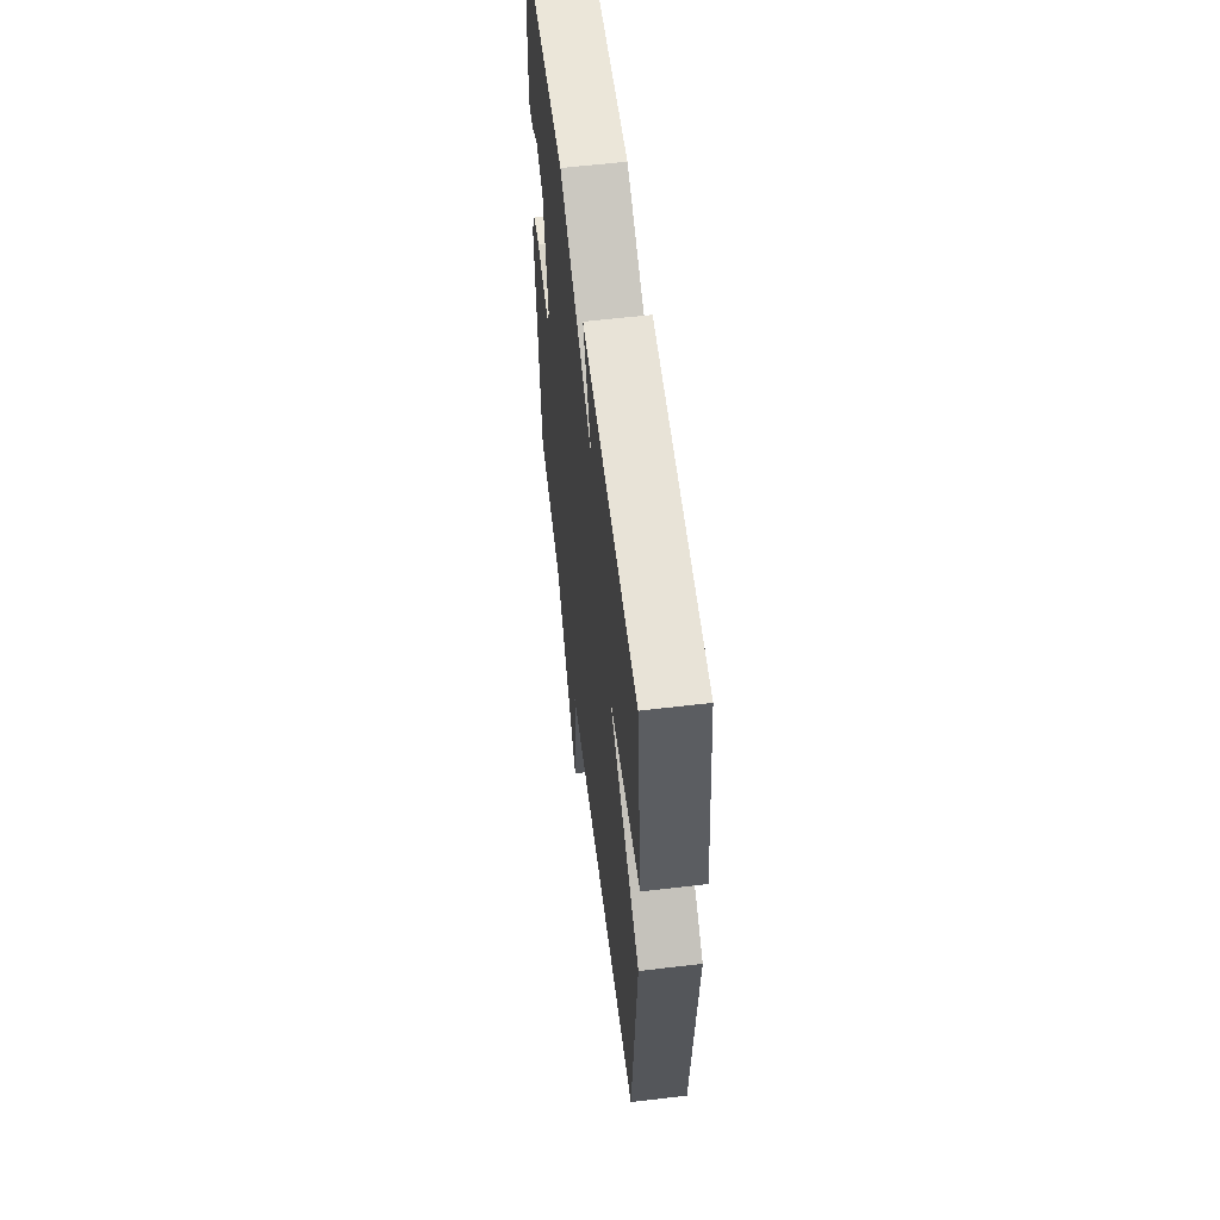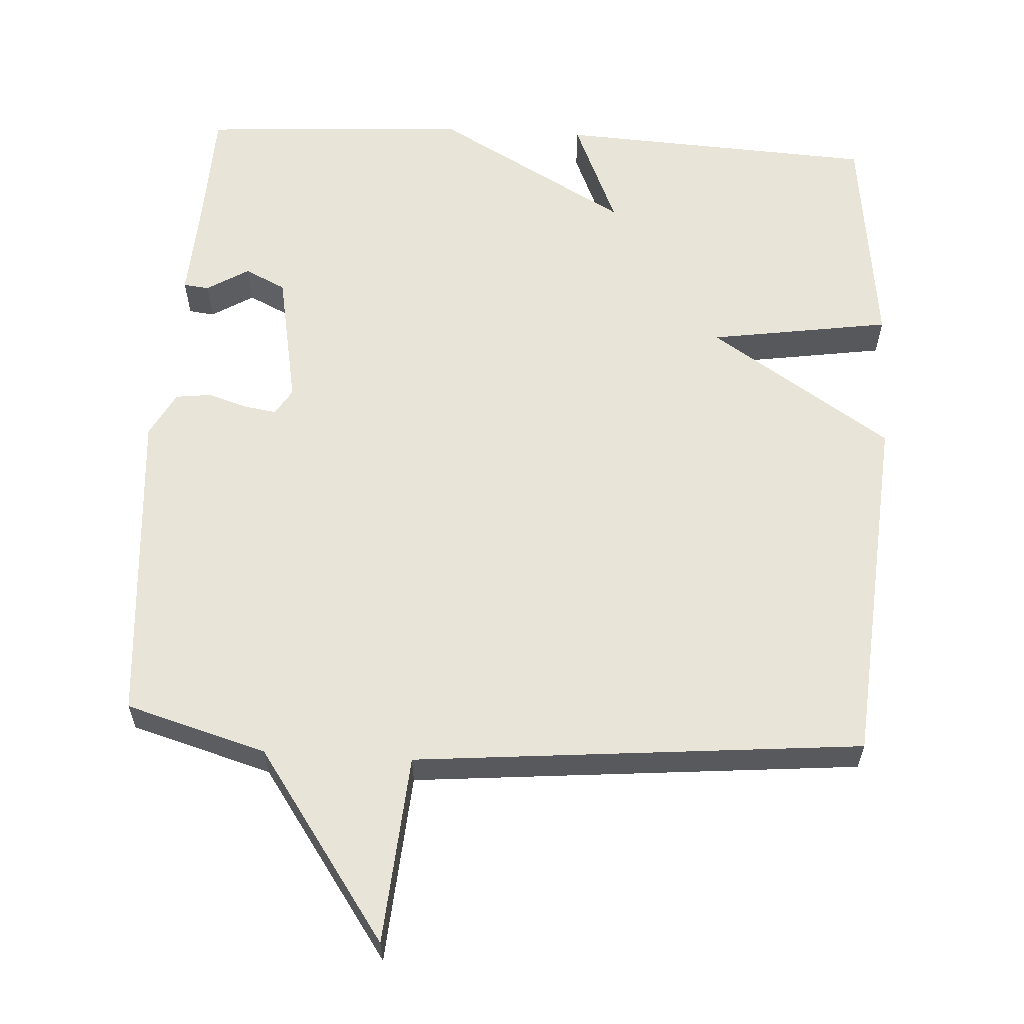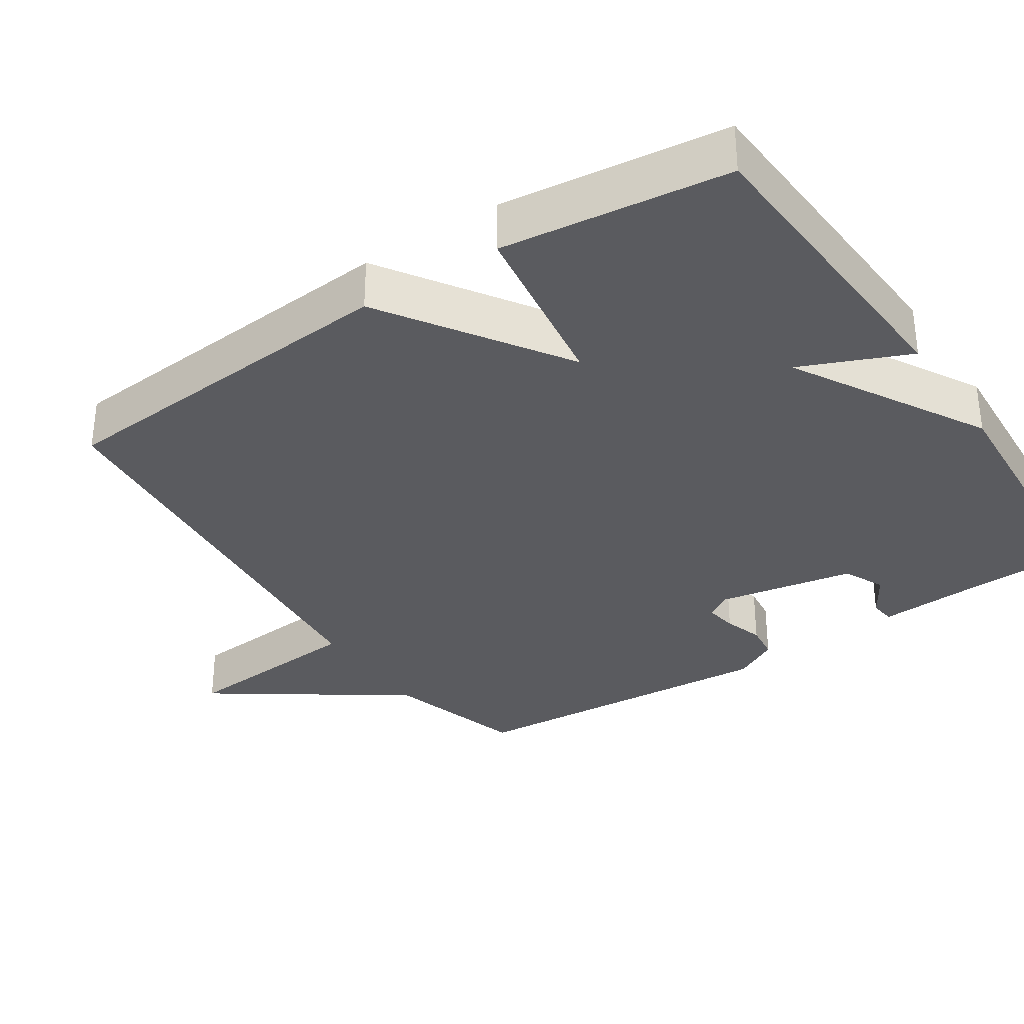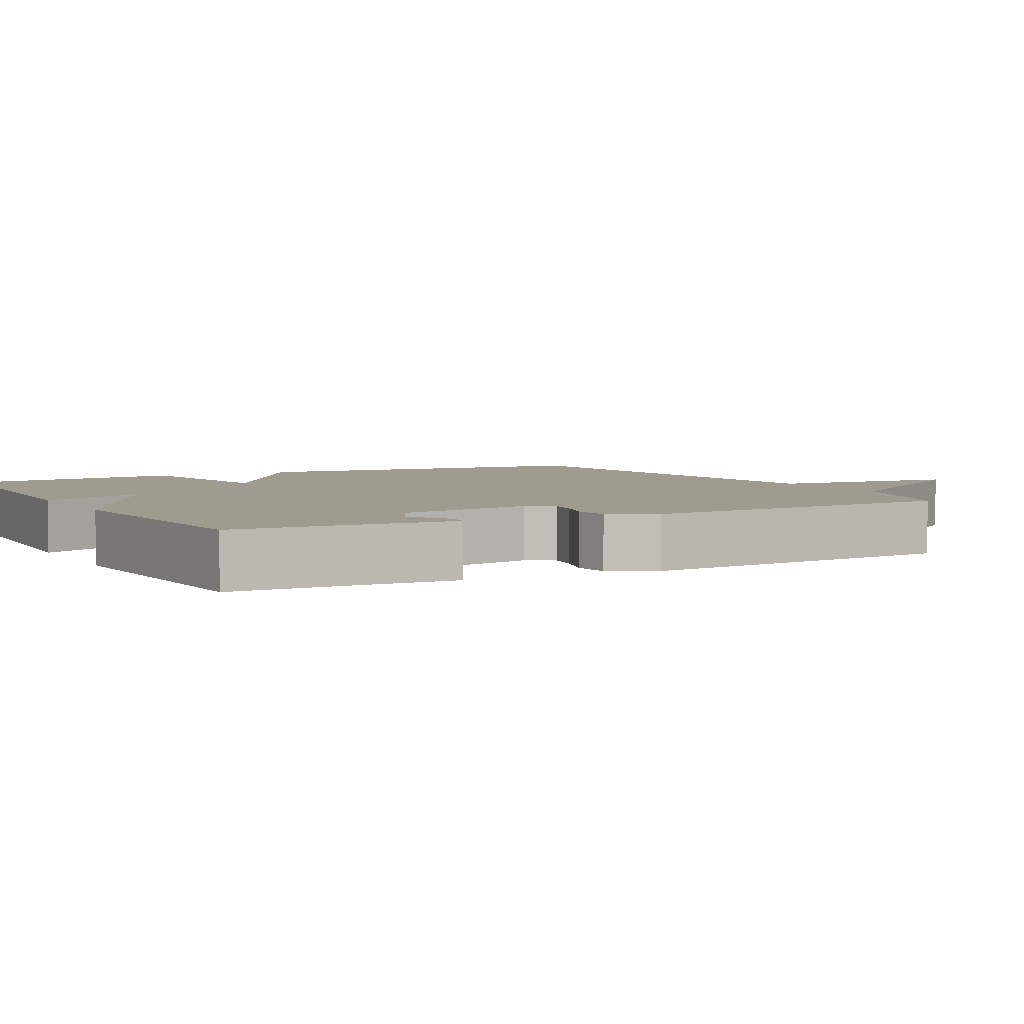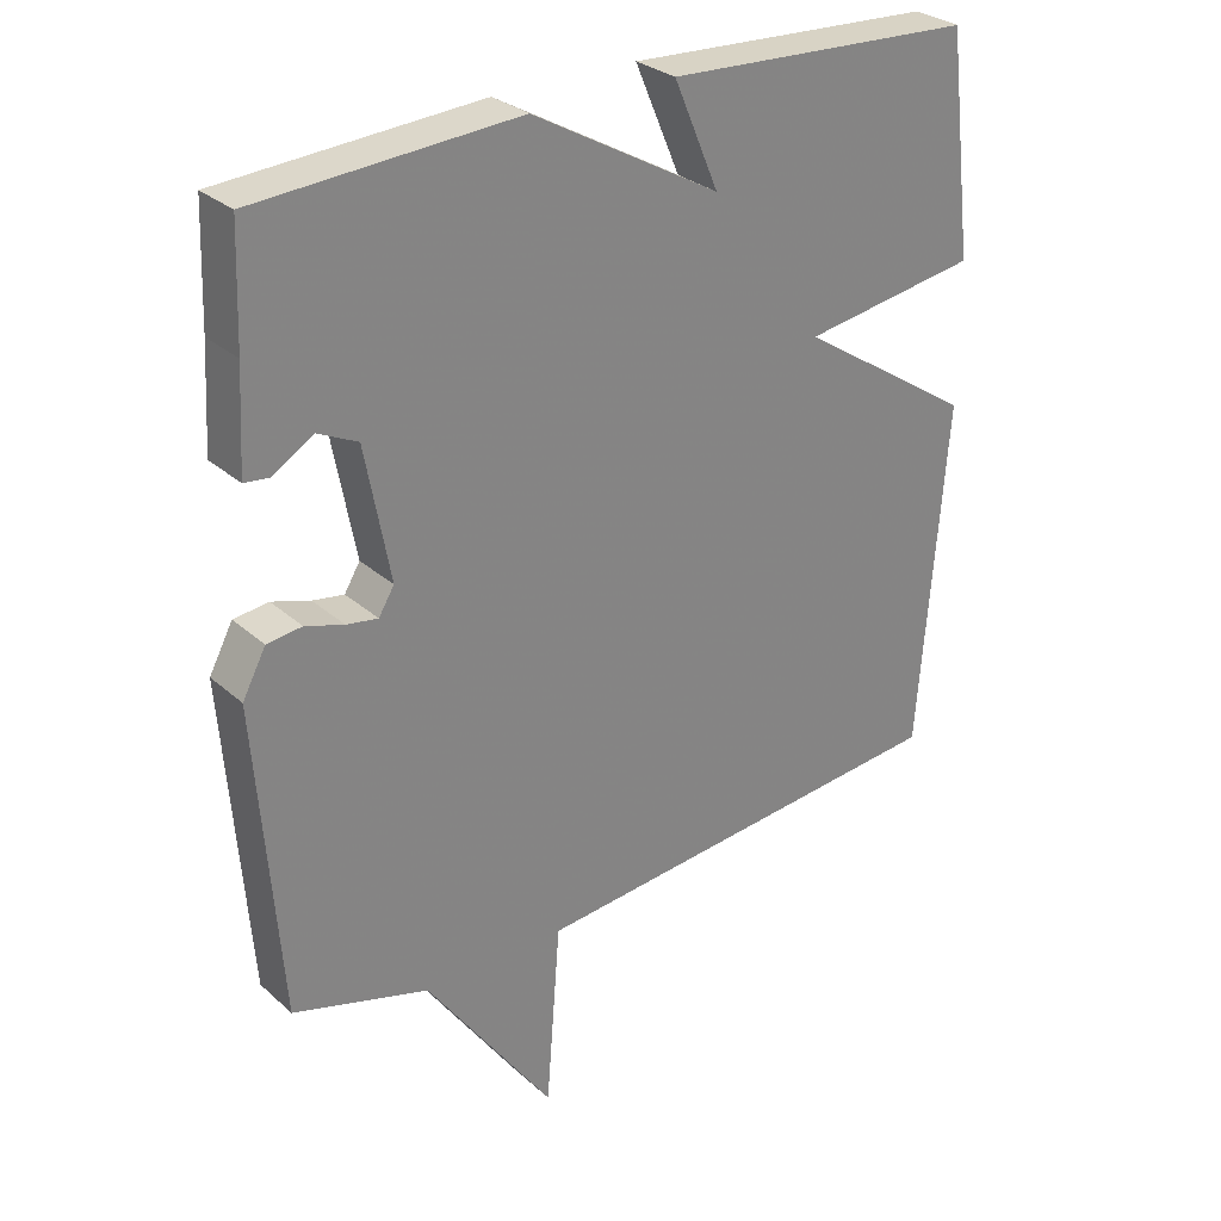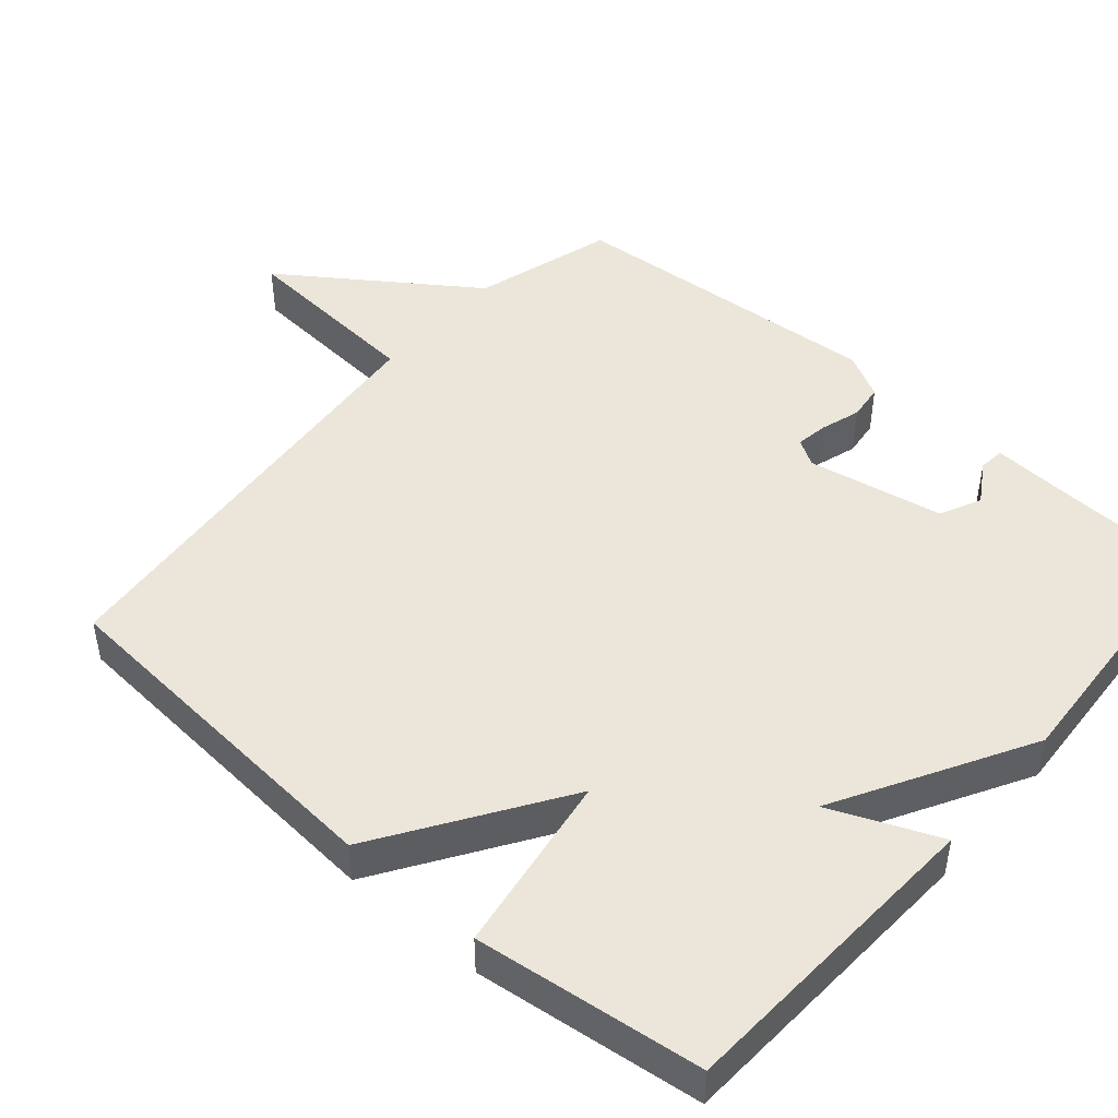
<metadata>
{"format":"obj","ext":"obj","renderer":"f3d","projection":"perspective","resolution":1024,"background":"white","views":[{"elev":58.9,"azim":-97.0,"up":"+Z"},{"elev":60.4,"azim":-176.6,"up":"+Y"},{"elev":-33.3,"azim":-56.3,"up":"+Y"},{"elev":4.2,"azim":61.5,"up":"+Y"},{"elev":29.2,"azim":142.1,"up":"+Z"},{"elev":47.1,"azim":-49.1,"up":"+Y"}]}
</metadata>
<code>
v -0.5 0.07 0.5
v -0.066 0.07 0.523
v -0.129 0.07 0.375
v 0.134 0.07 0.523
v 0.5 0.07 0.5
v 0.506 0.07 0.34
v 0.514 0.07 0.2
v 0.479 0.07 0.196
v 0.422 0.07 0.231
v 0.366 0.07 0.204
v 0.331 0.07 0.018
v 0.353 0.07 -0.018
v 0.397 0.07 -0.011
v 0.451 0.07 0.006
v 0.5 0.07 0
v 0.533 0.07 -0.062
v 0.5 0.07 -0.5
v 0.308 0.07 -0.556
v 0.128 0.07 -0.814
v 0.108 0.07 -0.556
v -0.5 0.07 -0.5
v -0.538 0.07 -0.01
v -0.291 0.07 0.152
v -0.538 0.07 0.19
v -0.5 0 0.5
v -0.066 0 0.523
v -0.129 0 0.375
v 0.134 0 0.523
v 0.5 0 0.5
v 0.506 0 0.34
v 0.514 0 0.2
v 0.479 0 0.196
v 0.422 0 0.231
v 0.366 0 0.204
v 0.331 0 0.018
v 0.353 0 -0.018
v 0.397 0 -0.011
v 0.451 0 0.006
v 0.5 0 0
v 0.533 0 -0.062
v 0.5 0 -0.5
v 0.308 0 -0.556
v 0.128 0 -0.814
v 0.108 0 -0.556
v -0.5 0 -0.5
v -0.538 0 -0.01
v -0.291 0 0.152
v -0.538 0 0.19
f 1 2 3
f 24 1 3
f 23 24 3
f 20 21 22 23
f 20 23 3 4
f 18 19 20 4
f 16 17 18
f 15 16 18
f 14 15 18
f 13 14 18
f 12 13 18
f 11 12 18
f 11 18 4
f 10 11 4
f 4 5 6
f 10 4 6
f 9 10 6
f 6 7 8 9
f 27 26 25
f 27 25 48
f 27 48 47
f 47 46 45 44
f 28 27 47 44
f 28 44 43 42
f 42 41 40
f 42 40 39
f 42 39 38
f 42 38 37
f 42 37 36
f 42 36 35
f 28 42 35
f 28 35 34
f 30 29 28
f 30 28 34
f 30 34 33
f 33 32 31 30
f 1 25 26 2
f 2 26 27 3
f 3 27 28 4
f 4 28 29 5
f 5 29 30 6
f 6 30 31 7
f 7 31 32 8
f 8 32 33 9
f 9 33 34 10
f 10 34 35 11
f 11 35 36 12
f 12 36 37 13
f 13 37 38 14
f 14 38 39 15
f 15 39 40 16
f 16 40 41 17
f 17 41 42 18
f 18 42 43 19
f 19 43 44 20
f 20 44 45 21
f 21 45 46 22
f 22 46 47 23
f 23 47 48 24
f 24 48 25 1

</code>
